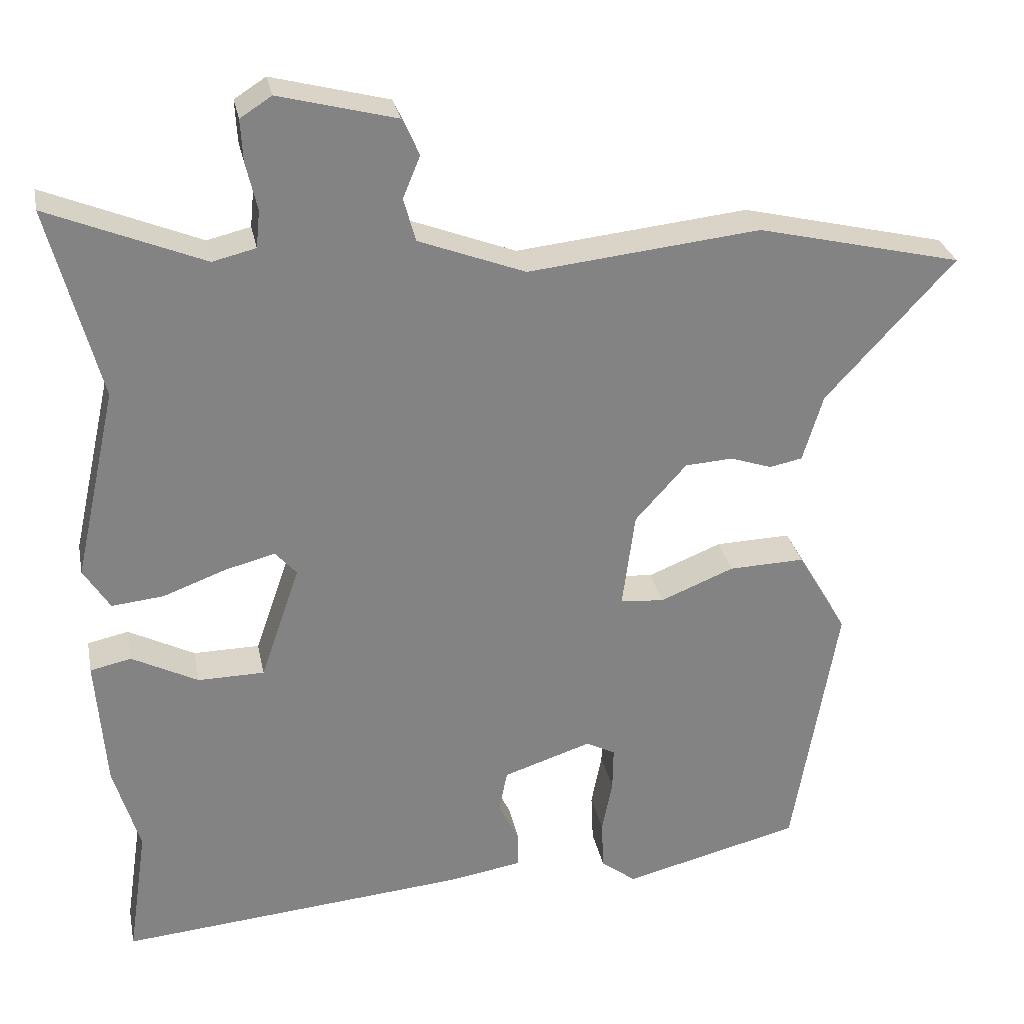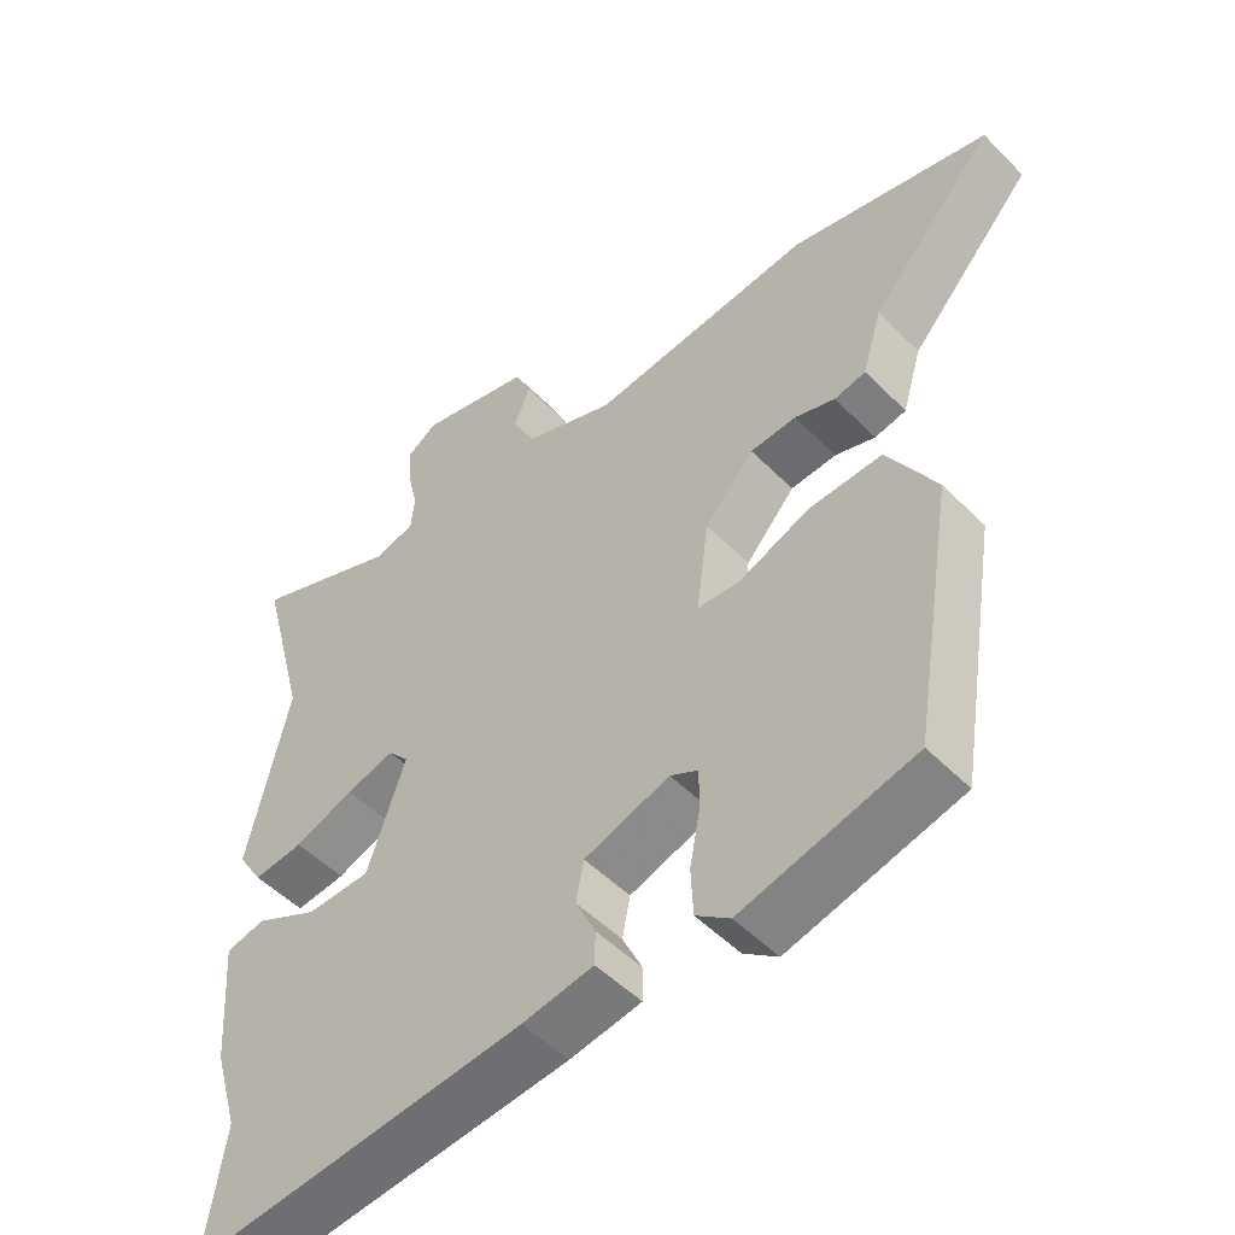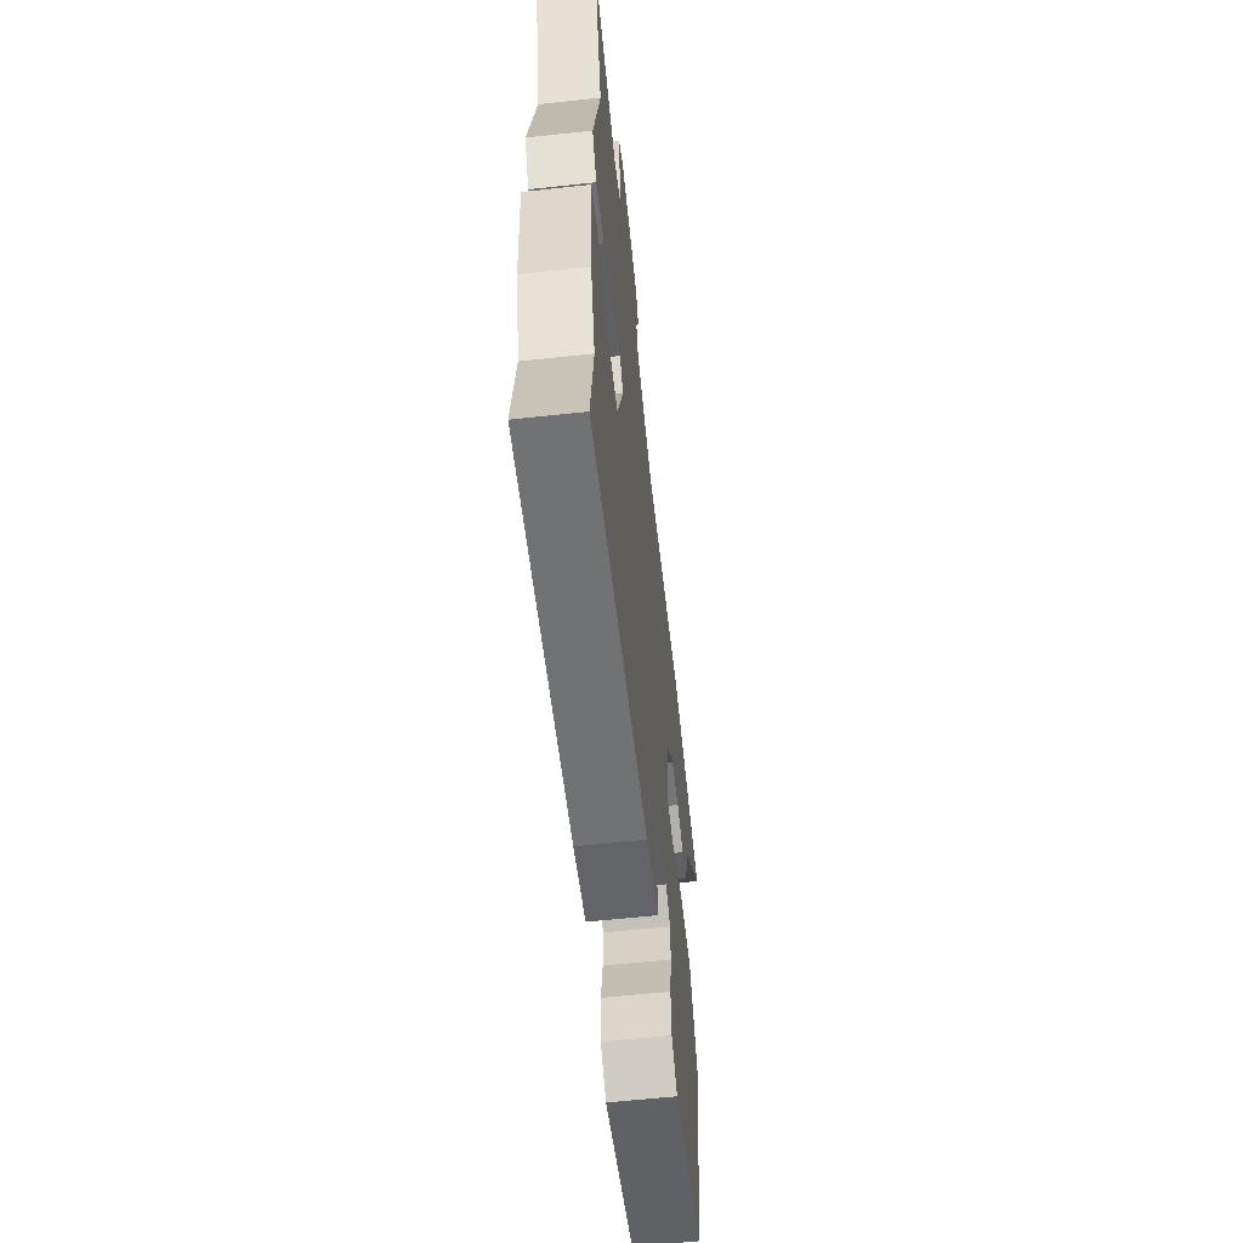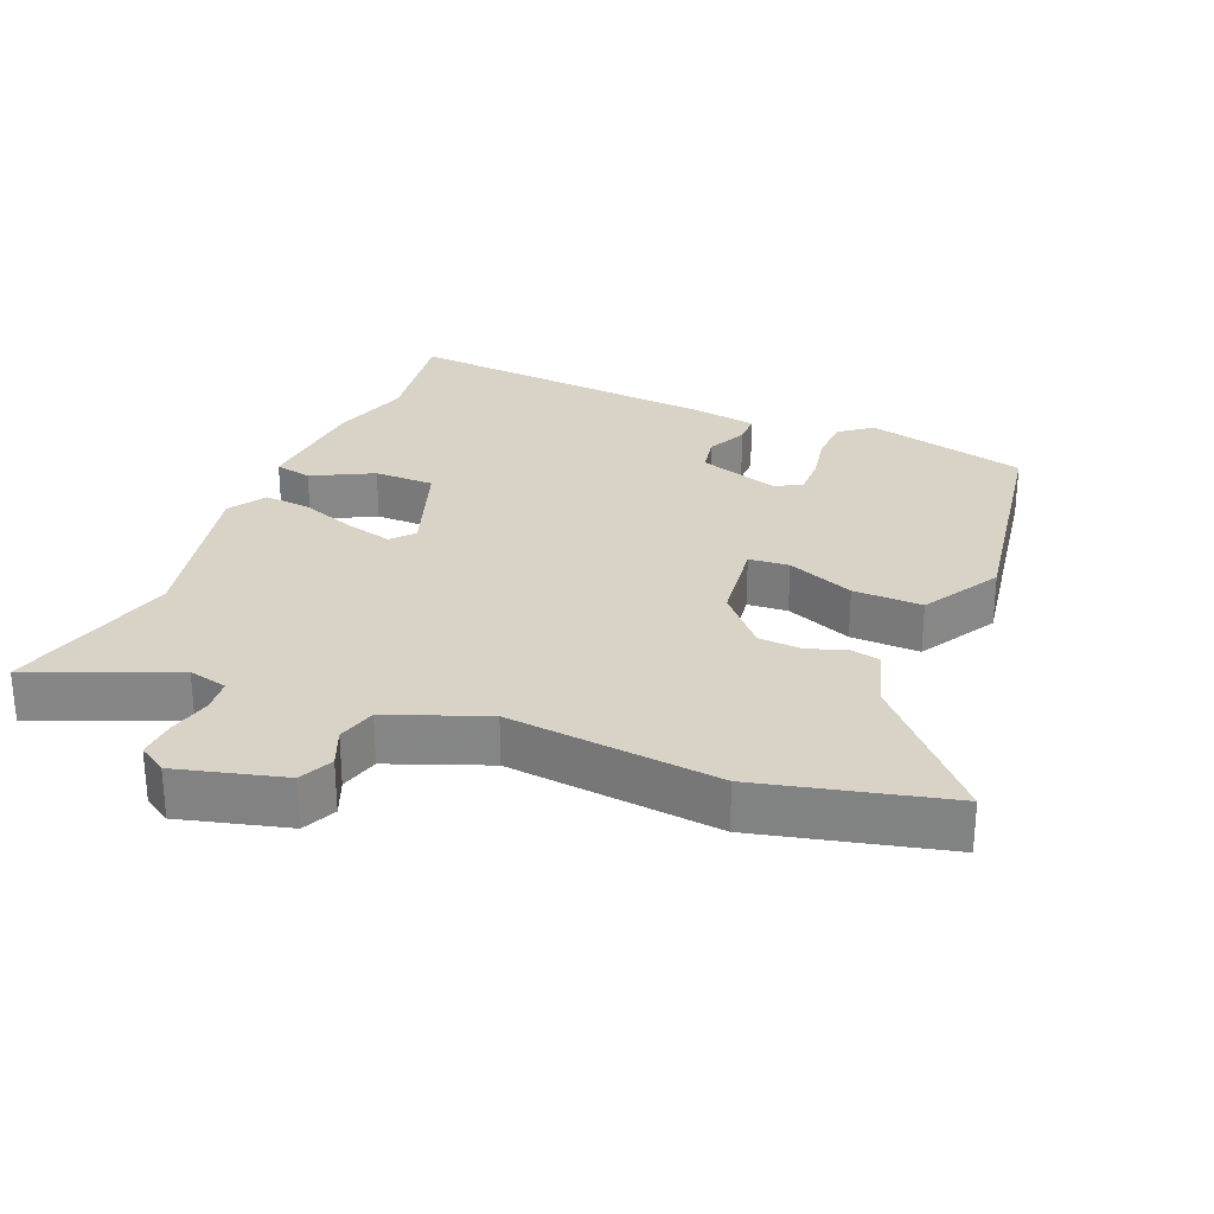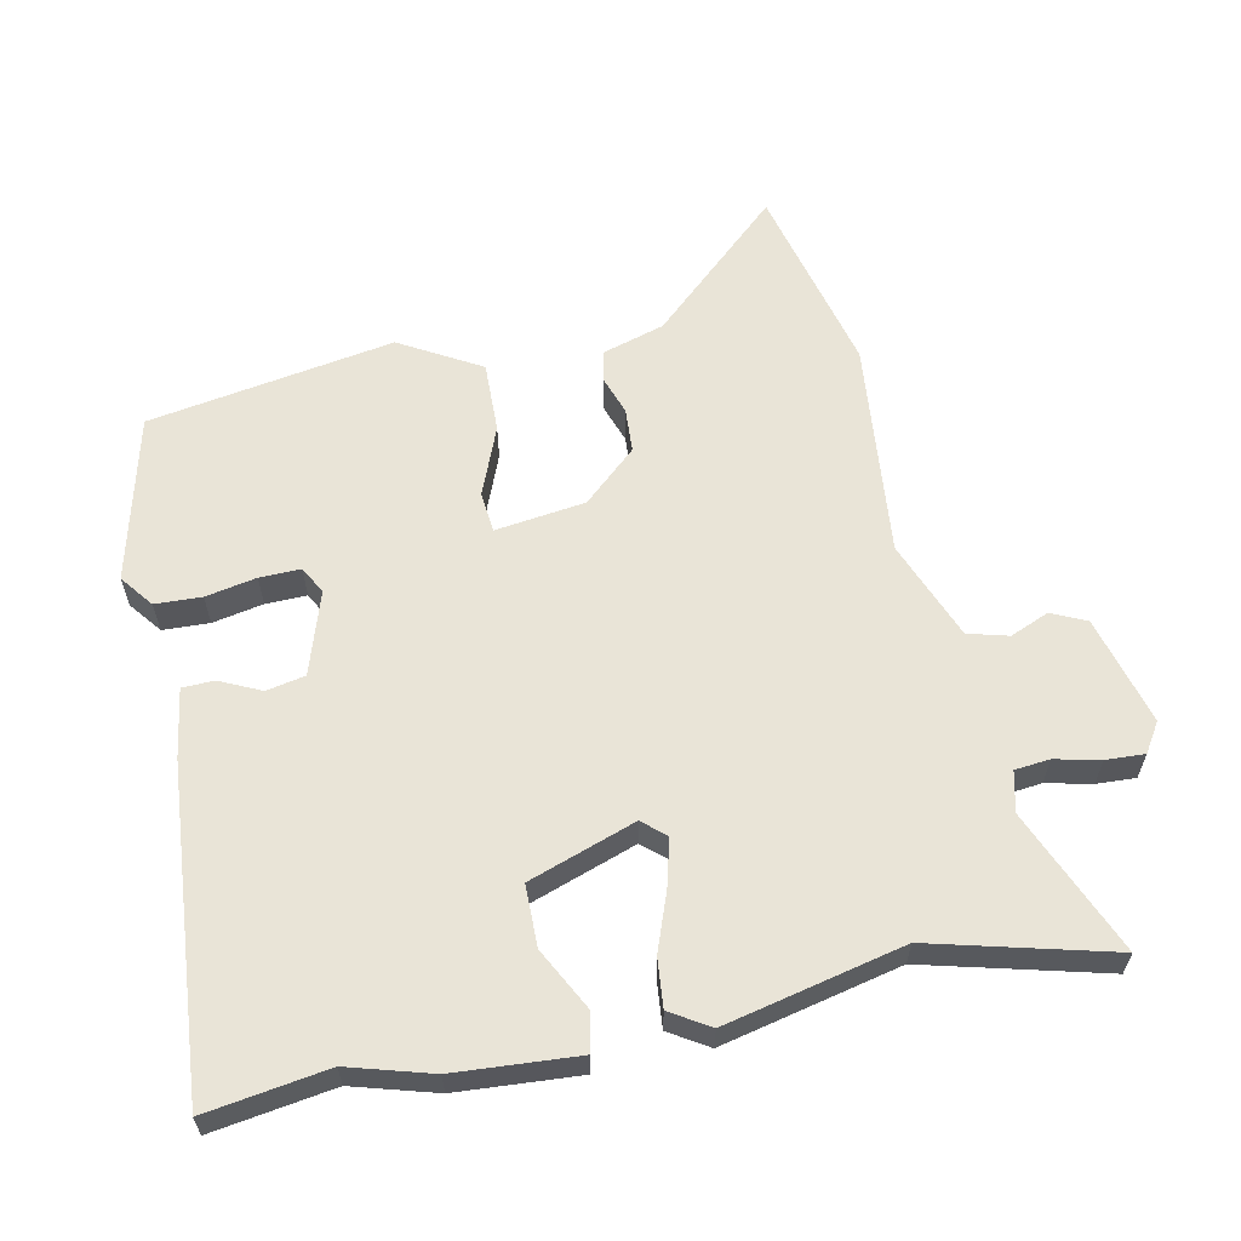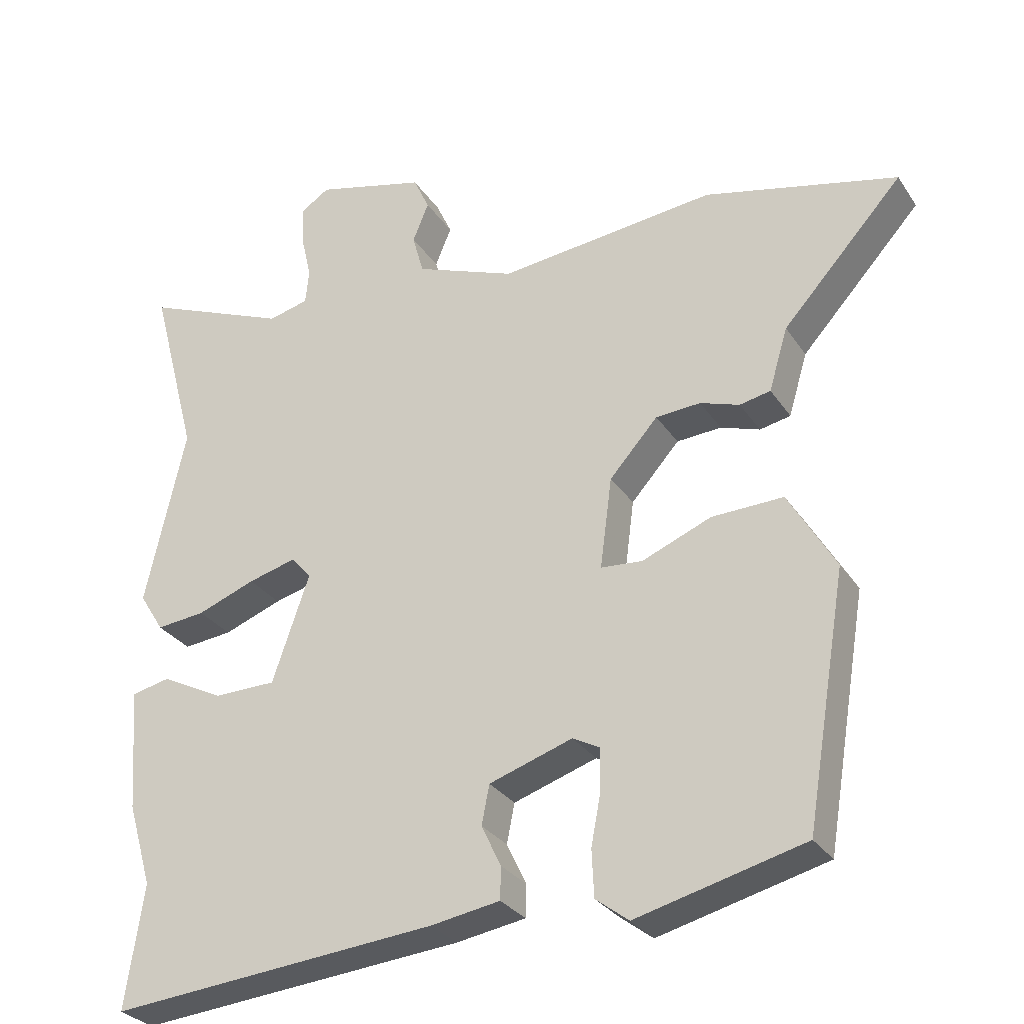
<metadata>
{"format":"obj","ext":"obj","renderer":"f3d","projection":"perspective","resolution":1024,"background":"white","views":[{"elev":29.3,"azim":-11.2,"up":"+Z"},{"elev":-51.0,"azim":42.6,"up":"+Z"},{"elev":-60.3,"azim":-83.7,"up":"+Z"},{"elev":27.9,"azim":22.4,"up":"+Y"},{"elev":60.8,"azim":-102.0,"up":"+Y"},{"elev":-29.6,"azim":27.4,"up":"+Z"}]}
</metadata>
<code>
v 0.388 0.07 0.527
v 0.663 0.07 0.461
v 0.491 0.07 0.272
v 0.464 0.07 0.182
v 0.42 0.07 0.173
v 0.364 0.07 0.192
v 0.3 0.07 0.188
v 0.231 0.07 0.111
v 0.214 0.07 -0.019
v 0.273 0.07 -0.024
v 0.372 0.07 0.016
v 0.474 0.07 0.019
v 0.541 0.07 -0.096
v 0.482 0.07 -0.45
v 0.243 0.07 -0.51
v 0.196 0.07 -0.474
v 0.193 0.07 -0.407
v 0.207 0.07 -0.334
v 0.208 0.07 -0.275
v 0.169 0.07 -0.254
v 0.05 0.07 -0.293
v 0.039 0.07 -0.349
v 0.067 0.07 -0.408
v 0.066 0.07 -0.454
v -0.033 0.07 -0.47
v -0.502 0.07 -0.511
v -0.476 0.07 -0.336
v -0.511 0.07 -0.217
v -0.524 0.07 -0.041
v -0.469 0.07 -0.029
v -0.38 0.07 -0.075
v -0.291 0.07 -0.074
v -0.238 0.07 0.08
v -0.267 0.07 0.113
v -0.335 0.07 0.095
v -0.418 0.07 0.064
v -0.488 0.07 0.057
v -0.523 0.07 0.113
v -0.466 0.07 0.37
v -0.534 0.07 0.628
v -0.326 0.07 0.542
v -0.268 0.07 0.556
v -0.263 0.07 0.606
v -0.278 0.07 0.671
v -0.281 0.07 0.727
v -0.239 0.07 0.754
v -0.082 0.07 0.713
v -0.059 0.07 0.663
v -0.082 0.07 0.607
v -0.066 0.07 0.549
v 0.077 0.07 0.494
v 0.388 0 0.527
v 0.663 0 0.461
v 0.491 0 0.272
v 0.464 0 0.182
v 0.42 0 0.173
v 0.364 0 0.192
v 0.3 0 0.188
v 0.231 0 0.111
v 0.214 0 -0.019
v 0.273 0 -0.024
v 0.372 0 0.016
v 0.474 0 0.019
v 0.541 0 -0.096
v 0.482 0 -0.45
v 0.243 0 -0.51
v 0.196 0 -0.474
v 0.193 0 -0.407
v 0.207 0 -0.334
v 0.208 0 -0.275
v 0.169 0 -0.254
v 0.05 0 -0.293
v 0.039 0 -0.349
v 0.067 0 -0.408
v 0.066 0 -0.454
v -0.033 0 -0.47
v -0.502 0 -0.511
v -0.476 0 -0.336
v -0.511 0 -0.217
v -0.524 0 -0.041
v -0.469 0 -0.029
v -0.38 0 -0.075
v -0.291 0 -0.074
v -0.238 0 0.08
v -0.267 0 0.113
v -0.335 0 0.095
v -0.418 0 0.064
v -0.488 0 0.057
v -0.523 0 0.113
v -0.466 0 0.37
v -0.534 0 0.628
v -0.326 0 0.542
v -0.268 0 0.556
v -0.263 0 0.606
v -0.278 0 0.671
v -0.281 0 0.727
v -0.239 0 0.754
v -0.082 0 0.713
v -0.059 0 0.663
v -0.082 0 0.607
v -0.066 0 0.549
v 0.077 0 0.494
f 46 47 48 49
f 46 49 50
f 43 44 45 46
f 42 43 46 50
f 41 42 50 51
f 39 40 41
f 38 39 41 51
f 35 36 37 38
f 34 35 38 51
f 28 29 30 31
f 27 28 31 32
f 26 27 32
f 25 26 32
f 22 23 24 25
f 21 22 25 32
f 20 21 32 33
f 15 16 17 18
f 15 18 19
f 14 15 19
f 13 14 19
f 10 11 12 13
f 9 10 13 19
f 3 4 5 6
f 3 6 7
f 2 3 7
f 1 2 7
f 51 1 7 8
f 9 19 20 33
f 33 34 51
f 8 9 33 51
f 100 99 98 97
f 101 100 97
f 97 96 95 94
f 101 97 94 93
f 102 101 93 92
f 92 91 90
f 102 92 90 89
f 89 88 87 86
f 102 89 86 85
f 82 81 80 79
f 83 82 79 78
f 83 78 77
f 83 77 76
f 76 75 74 73
f 83 76 73 72
f 84 83 72 71
f 69 68 67 66
f 70 69 66
f 70 66 65
f 70 65 64
f 64 63 62 61
f 70 64 61 60
f 57 56 55 54
f 58 57 54
f 58 54 53
f 58 53 52
f 59 58 52 102
f 84 71 70 60
f 102 85 84
f 102 84 60 59
f 1 52 53 2
f 2 53 54 3
f 3 54 55 4
f 4 55 56 5
f 5 56 57 6
f 6 57 58 7
f 7 58 59 8
f 8 59 60 9
f 9 60 61 10
f 10 61 62 11
f 11 62 63 12
f 12 63 64 13
f 13 64 65 14
f 14 65 66 15
f 15 66 67 16
f 16 67 68 17
f 17 68 69 18
f 18 69 70 19
f 19 70 71 20
f 20 71 72 21
f 21 72 73 22
f 22 73 74 23
f 23 74 75 24
f 24 75 76 25
f 25 76 77 26
f 26 77 78 27
f 27 78 79 28
f 28 79 80 29
f 29 80 81 30
f 30 81 82 31
f 31 82 83 32
f 32 83 84 33
f 33 84 85 34
f 34 85 86 35
f 35 86 87 36
f 36 87 88 37
f 37 88 89 38
f 38 89 90 39
f 39 90 91 40
f 40 91 92 41
f 41 92 93 42
f 42 93 94 43
f 43 94 95 44
f 44 95 96 45
f 45 96 97 46
f 46 97 98 47
f 47 98 99 48
f 48 99 100 49
f 49 100 101 50
f 50 101 102 51
f 51 102 52 1

</code>
